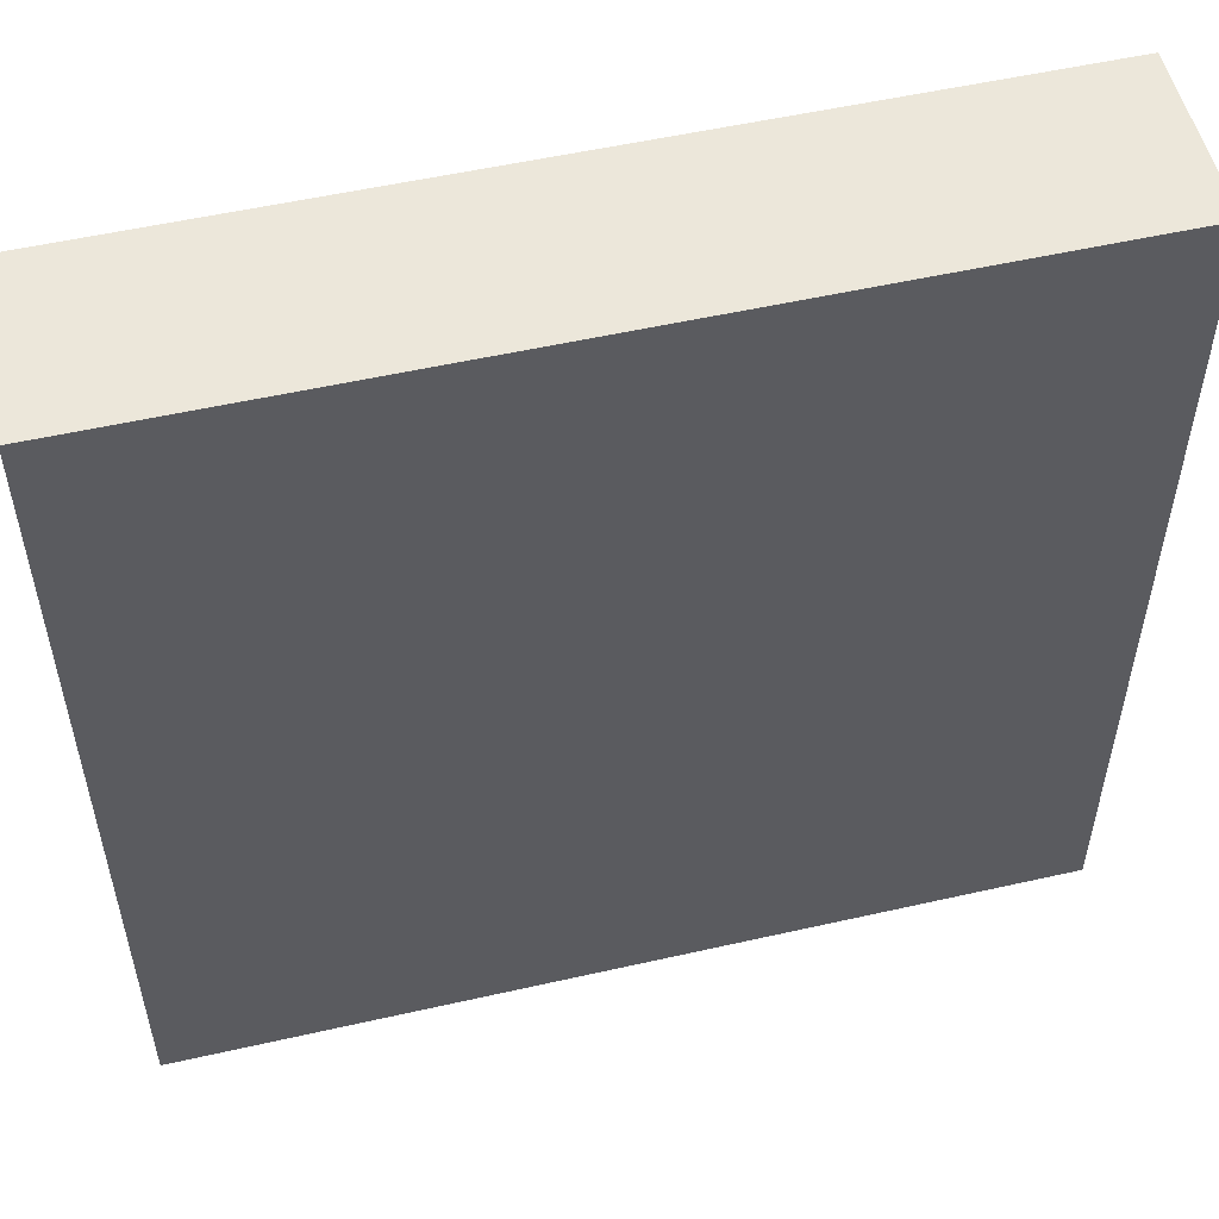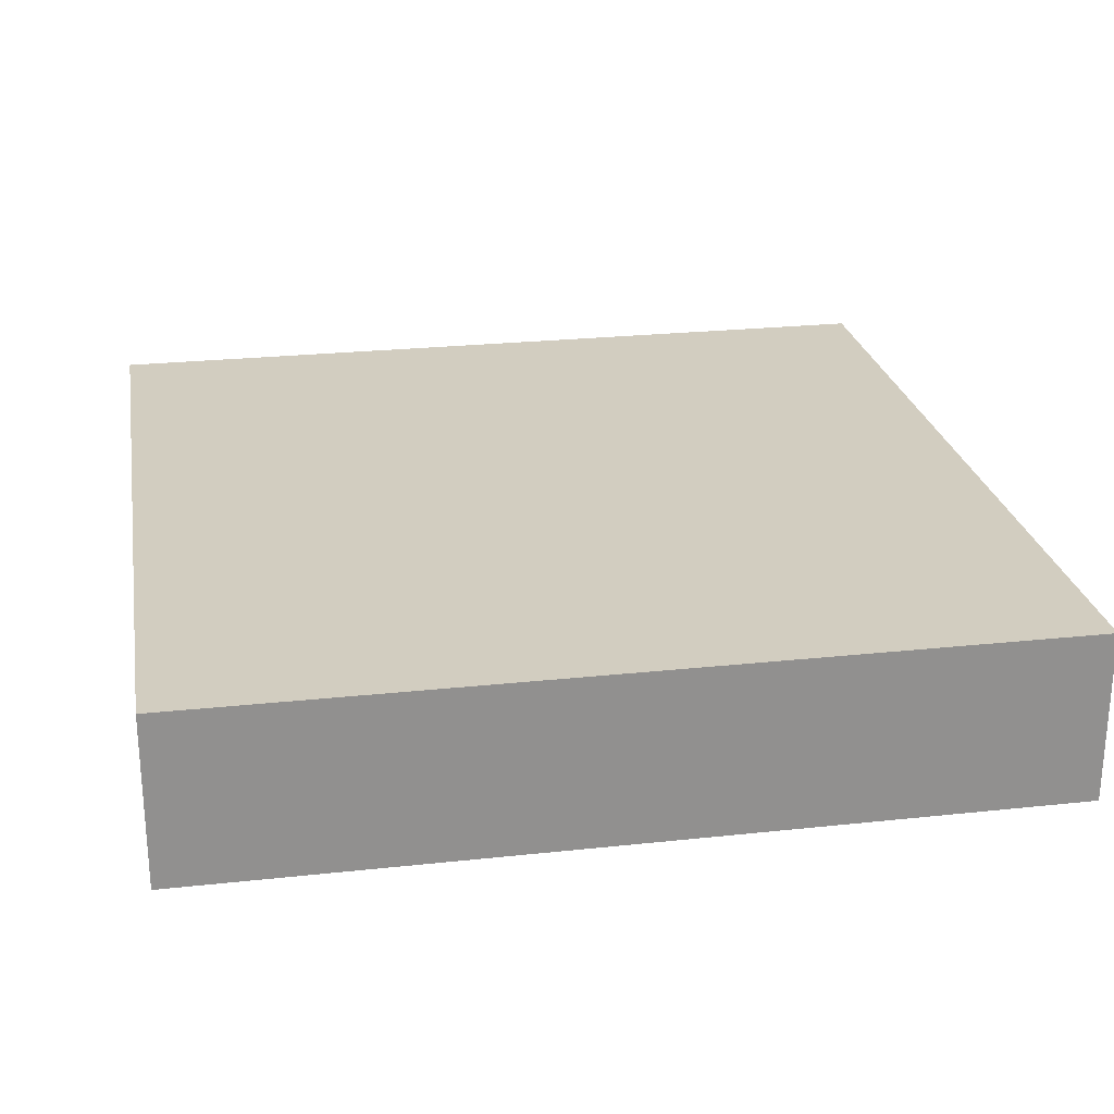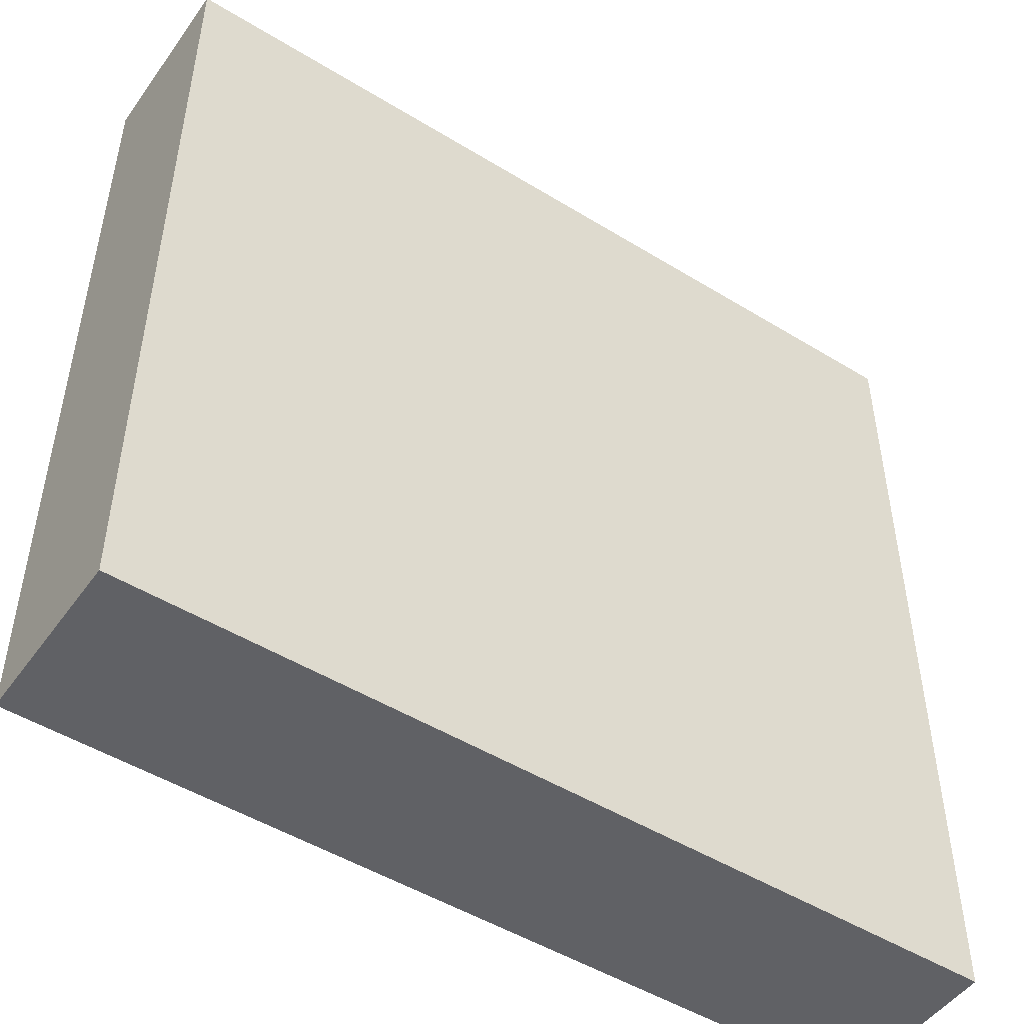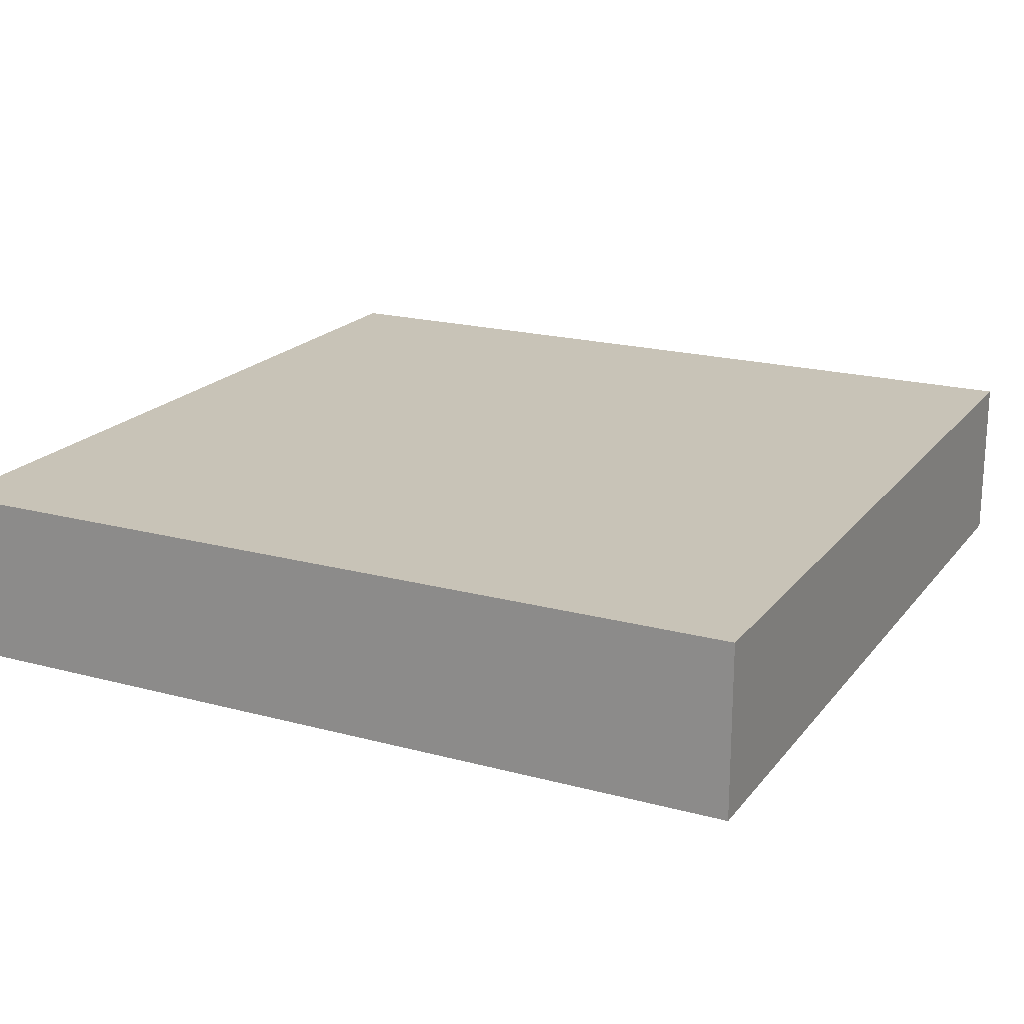
<metadata>
{"format":"obj","ext":"obj","renderer":"f3d","projection":"perspective","resolution":1024,"background":"white","views":[{"elev":53.6,"azim":166.4,"up":"+Y"},{"elev":24.7,"azim":-10.0,"up":"+Z"},{"elev":-49.3,"azim":145.8,"up":"+Y"},{"elev":19.6,"azim":-153.4,"up":"+Z"}]}
</metadata>
<code>
o Untitled.026
v 1.499 1.515 0.472
v -1.501 1.515 0.472
v 1.399 1.515 0.372
v 1.299 1.515 0.372
v -1.301 1.515 0.372
v -1.401 1.515 0.372
v 0.9993 1.515 0.272
v 0.7993 1.515 0.272
v -0.8007 1.515 0.272
v -1.001 1.515 0.272
v 0.9993 1.515 0.072
v 0.7993 1.515 0.072
v -0.8007 1.515 0.072
v -1.001 1.515 0.072
v 1.399 1.515 -0.028
v 1.299 1.515 -0.028
v -1.301 1.515 -0.028
v -1.401 1.515 -0.028
v 1.499 1.515 -0.128
v -1.501 1.515 -0.128
v 1.499 -1.485 0.472
v -1.501 -1.485 0.472
v 1.399 -1.485 0.372
v 1.299 -1.485 0.372
v -1.301 -1.485 0.372
v -1.401 -1.485 0.372
v 0.9993 -1.485 0.272
v 0.7993 -1.485 0.272
v -0.8007 -1.485 0.272
v -1.001 -1.485 0.272
v 0.9993 -1.485 0.072
v 0.7993 -1.485 0.072
v -0.8007 -1.485 0.072
v -1.001 -1.485 0.072
v 1.399 -1.485 -0.028
v 1.299 -1.485 -0.028
v -1.301 -1.485 -0.028
v -1.401 -1.485 -0.028
v 1.499 -1.485 -0.128
v -1.501 -1.485 -0.128
v 1.499 1.515 0.472
v 1.499 1.515 -0.128
v 1.499 1.115 0.472
v 1.499 1.115 0.372
v 1.499 0.8153 0.472
v 1.499 0.8153 0.372
v 1.499 -0.7847 0.472
v 1.499 -0.7847 0.372
v 1.499 -1.085 0.472
v 1.499 -1.085 0.372
v 1.499 -1.485 0.472
v 1.499 -1.485 -0.128
v -1.501 1.515 0.472
v -1.501 1.515 -0.128
v -1.501 1.115 0.472
v -1.501 1.115 0.372
v -1.501 0.8153 0.472
v -1.501 0.8153 0.372
v -1.501 -0.7847 0.472
v -1.501 -0.7847 0.372
v -1.501 -1.085 0.472
v -1.501 -1.085 0.372
v -1.501 -1.485 0.472
v -1.501 -1.485 -0.128
v 1.499 1.515 0.472
v 1.499 1.115 0.472
v 1.499 0.8153 0.472
v 1.499 -0.7847 0.472
v 1.499 -1.085 0.472
v 1.499 -1.485 0.472
v 1.399 1.115 0.472
v 1.399 0.8153 0.472
v 1.399 -0.7847 0.472
v 1.399 -1.085 0.472
v -1.401 1.115 0.472
v -1.401 0.8153 0.472
v -1.401 -0.7847 0.472
v -1.401 -1.085 0.472
v -1.501 1.515 0.472
v -1.501 1.115 0.472
v -1.501 0.8153 0.472
v -1.501 -0.7847 0.472
v -1.501 -1.085 0.472
v -1.501 -1.485 0.472
v 1.499 1.515 -0.128
v 1.499 -1.485 -0.128
v 1.399 1.415 -0.128
v 1.399 -1.385 -0.128
v 1.299 1.315 -0.128
v 1.299 1.115 -0.128
v 1.299 0.7153 -0.128
v 1.299 -0.6847 -0.128
v 1.299 -1.085 -0.128
v 1.299 -1.285 -0.128
v 1.199 0.7153 -0.128
v 1.199 -0.6847 -0.128
v 1.099 1.315 -0.128
v 1.099 1.115 -0.128
v 1.099 0.9153 -0.128
v 1.099 -0.8847 -0.128
v 1.099 -1.085 -0.128
v 1.099 -1.285 -0.128
v 0.9993 0.4153 -0.128
v 0.9993 0.3153 -0.128
v 0.9993 0.01527 -0.128
v 0.9993 -0.4847 -0.128
v 0.8993 1.315 -0.128
v 0.8993 1.115 -0.128
v 0.8993 0.9153 -0.128
v 0.8993 0.5153 -0.128
v 0.8993 0.4153 -0.128
v 0.8993 0.3153 -0.128
v 0.8993 -0.4847 -0.128
v 0.8993 -0.5847 -0.128
v 0.8993 -0.8847 -0.128
v 0.8993 -1.085 -0.128
v 0.8993 -1.285 -0.128
v 0.7993 0.6153 -0.128
v 0.7993 0.5153 -0.128
v 0.7993 0.4153 -0.128
v 0.7993 0.01527 -0.128
v 0.7993 -0.1847 -0.128
v 0.7993 -0.2847 -0.128
v 0.7993 -0.4847 -0.128
v 0.6993 1.315 -0.128
v 0.6993 1.115 -0.128
v 0.6993 0.9153 -0.128
v 0.6993 0.3153 -0.128
v 0.6993 0.2153 -0.128
v 0.6993 0.01527 -0.128
v 0.6993 -0.1847 -0.128
v 0.6993 -0.2847 -0.128
v 0.6993 -0.4847 -0.128
v 0.6993 -0.5847 -0.128
v 0.6993 -0.8847 -0.128
v 0.6993 -1.085 -0.128
v 0.6993 -1.285 -0.128
v 0.5993 0.01527 -0.128
v 0.5993 -0.4847 -0.128
v 0.4993 1.315 -0.128
v 0.4993 1.115 -0.128
v 0.4993 0.9153 -0.128
v 0.4993 0.01527 -0.128
v 0.4993 -0.1847 -0.128
v 0.4993 -0.2847 -0.128
v 0.4993 -0.5847 -0.128
v 0.4993 -0.8847 -0.128
v 0.4993 -1.085 -0.128
v 0.4993 -1.285 -0.128
v 0.3993 0.3153 -0.128
v 0.3993 0.2153 -0.128
v 0.3993 -0.1847 -0.128
v 0.3993 -0.2847 -0.128
v 0.3993 -0.3847 -0.128
v 0.2993 1.315 -0.128
v 0.2993 1.115 -0.128
v 0.2993 0.9153 -0.128
v 0.2993 0.6153 -0.128
v 0.2993 0.5153 -0.128
v 0.2993 0.4153 -0.128
v 0.2993 -0.8847 -0.128
v 0.2993 -1.085 -0.128
v 0.2993 -1.285 -0.128
v 0.1993 0.01527 -0.128
v 0.1993 -0.2847 -0.128
v 0.1993 -0.3847 -0.128
v 0.1993 -0.5847 -0.128
v 0.09927 1.315 -0.128
v 0.09927 1.115 -0.128
v 0.09927 0.9153 -0.128
v 0.09927 0.01527 -0.128
v 0.09927 -0.1847 -0.128
v 0.09927 -0.2847 -0.128
v 0.09927 -0.5847 -0.128
v 0.09927 -0.8847 -0.128
v 0.09927 -1.085 -0.128
v 0.09927 -1.285 -0.128
v -0.000728 0.5153 -0.128
v -0.000728 0.4153 -0.128
v -0.000728 0.3153 -0.128
v -0.000728 -0.1847 -0.128
v -0.000728 -0.2847 -0.128
v -0.000728 -0.3847 -0.128
v -0.1007 1.315 -0.128
v -0.1007 1.115 -0.128
v -0.1007 0.9153 -0.128
v -0.1007 -0.8847 -0.128
v -0.1007 -1.085 -0.128
v -0.1007 -1.285 -0.128
v -0.2007 0.4153 -0.128
v -0.2007 0.3153 -0.128
v -0.2007 0.2153 -0.128
v -0.2007 0.01527 -0.128
v -0.2007 -0.2847 -0.128
v -0.2007 -0.3847 -0.128
v -0.2007 -0.5847 -0.128
v -0.3007 1.315 -0.128
v -0.3007 1.115 -0.128
v -0.3007 0.9153 -0.128
v -0.3007 0.6153 -0.128
v -0.3007 0.5153 -0.128
v -0.3007 0.01527 -0.128
v -0.3007 -0.3847 -0.128
v -0.3007 -0.4847 -0.128
v -0.3007 -0.5847 -0.128
v -0.3007 -0.8847 -0.128
v -0.3007 -1.085 -0.128
v -0.3007 -1.285 -0.128
v -0.5007 1.315 -0.128
v -0.5007 1.115 -0.128
v -0.5007 0.9153 -0.128
v -0.5007 0.6153 -0.128
v -0.5007 0.5153 -0.128
v -0.5007 0.01527 -0.128
v -0.5007 -0.3847 -0.128
v -0.5007 -0.4847 -0.128
v -0.5007 -0.5847 -0.128
v -0.5007 -0.8847 -0.128
v -0.5007 -1.085 -0.128
v -0.5007 -1.285 -0.128
v -0.6007 0.4153 -0.128
v -0.6007 0.3153 -0.128
v -0.6007 0.2153 -0.128
v -0.6007 -0.2847 -0.128
v -0.6007 -0.4847 -0.128
v -0.7007 1.315 -0.128
v -0.7007 1.115 -0.128
v -0.7007 0.9153 -0.128
v -0.7007 -0.1847 -0.128
v -0.7007 -0.2847 -0.128
v -0.7007 -0.4847 -0.128
v -0.7007 -0.5847 -0.128
v -0.7007 -0.8847 -0.128
v -0.7007 -1.085 -0.128
v -0.7007 -1.285 -0.128
v -0.8007 0.5153 -0.128
v -0.8007 0.4153 -0.128
v -0.8007 0.3153 -0.128
v -0.8007 0.01527 -0.128
v -0.8007 -0.1847 -0.128
v -0.8007 -0.2847 -0.128
v -0.8007 -0.4847 -0.128
v -0.9007 1.315 -0.128
v -0.9007 1.115 -0.128
v -0.9007 0.9153 -0.128
v -0.9007 0.6153 -0.128
v -0.9007 0.5153 -0.128
v -0.9007 0.4153 -0.128
v -0.9007 -0.2847 -0.128
v -0.9007 -0.4847 -0.128
v -0.9007 -0.8847 -0.128
v -0.9007 -1.085 -0.128
v -0.9007 -1.285 -0.128
v -1.001 0.6153 -0.128
v -1.001 0.5153 -0.128
v -1.001 0.01527 -0.128
v -1.001 -0.5847 -0.128
v -1.101 1.315 -0.128
v -1.101 1.115 -0.128
v -1.101 0.9153 -0.128
v -1.101 -0.8847 -0.128
v -1.101 -1.085 -0.128
v -1.101 -1.285 -0.128
v -1.201 0.7153 -0.128
v -1.201 -0.6847 -0.128
v -1.301 1.315 -0.128
v -1.301 1.115 -0.128
v -1.301 0.7153 -0.128
v -1.301 -0.6847 -0.128
v -1.301 -1.085 -0.128
v -1.301 -1.285 -0.128
v -1.401 1.415 -0.128
v -1.401 -1.385 -0.128
v -1.501 1.515 -0.128
v -1.501 -1.485 -0.128
f 3 2 1
f 4 2 3
f 5 2 4
f 6 2 5
f 7 5 4
f 8 5 7
f 9 5 8
f 10 5 9
f 11 7 4
f 11 8 7
f 12 9 8
f 12 8 11
f 13 10 9
f 13 9 12
f 14 5 10
f 14 10 13
f 15 3 1
f 15 4 3
f 16 14 13
f 16 4 15
f 16 13 12
f 16 11 4
f 16 12 11
f 17 5 14
f 17 14 16
f 17 6 5
f 18 2 6
f 18 6 17
f 19 16 15
f 19 15 1
f 19 18 17
f 19 17 16
f 20 2 18
f 20 18 19
f 21 22 23
f 23 22 24
f 24 22 25
f 25 22 26
f 24 25 27
f 27 25 28
f 28 25 29
f 29 25 30
f 24 27 31
f 27 28 31
f 28 29 32
f 31 28 32
f 29 30 33
f 32 29 33
f 30 25 34
f 33 30 34
f 21 23 35
f 23 24 35
f 33 34 36
f 35 24 36
f 32 33 36
f 24 31 36
f 31 32 36
f 34 25 37
f 36 34 37
f 25 26 37
f 26 22 38
f 37 26 38
f 35 36 39
f 21 35 39
f 37 38 39
f 36 37 39
f 38 22 40
f 39 38 40
f 43 42 41
f 44 42 43
f 45 44 43
f 46 42 44
f 46 44 45
f 47 46 45
f 48 42 46
f 48 46 47
f 49 48 47
f 50 42 48
f 50 48 49
f 51 50 49
f 52 42 50
f 52 50 51
f 53 54 55
f 55 54 56
f 55 56 57
f 56 54 58
f 57 56 58
f 57 58 59
f 58 54 60
f 59 58 60
f 59 60 61
f 60 54 62
f 61 60 62
f 61 62 63
f 62 54 64
f 63 62 64
f 71 66 65
f 71 67 66
f 72 68 67
f 72 67 71
f 73 69 68
f 73 68 72
f 74 70 69
f 74 69 73
f 75 73 72
f 75 72 71
f 75 74 73
f 75 71 65
f 76 74 75
f 77 74 76
f 78 70 74
f 78 74 77
f 79 75 65
f 80 76 75
f 80 75 79
f 81 77 76
f 81 76 80
f 82 78 77
f 82 77 81
f 83 70 78
f 83 78 82
f 84 70 83
f 85 86 87
f 87 86 88
f 87 88 89
f 89 88 90
f 90 88 91
f 91 88 92
f 92 88 93
f 93 88 94
f 90 91 95
f 91 92 95
f 92 93 96
f 95 92 96
f 87 89 97
f 89 90 97
f 95 96 98
f 97 90 98
f 90 95 98
f 98 96 99
f 96 93 100
f 99 96 100
f 93 94 101
f 100 93 101
f 94 88 102
f 101 94 102
f 99 100 103
f 103 100 104
f 104 100 105
f 105 100 106
f 87 97 107
f 97 98 107
f 98 99 108
f 107 98 108
f 99 103 109
f 108 99 109
f 109 103 110
f 103 104 111
f 110 103 111
f 104 105 112
f 111 104 112
f 106 100 113
f 105 106 113
f 113 100 114
f 100 101 115
f 114 100 115
f 101 102 116
f 115 101 116
f 102 88 117
f 116 102 117
f 109 110 118
f 108 109 118
f 110 111 119
f 118 110 119
f 111 112 120
f 119 111 120
f 112 105 121
f 120 112 121
f 113 114 121
f 105 113 121
f 121 114 122
f 122 114 123
f 123 114 124
f 87 107 125
f 107 108 125
f 108 118 126
f 125 108 126
f 126 118 127
f 119 120 128
f 120 121 128
f 121 122 128
f 128 122 129
f 129 122 130
f 122 123 131
f 130 122 131
f 123 124 132
f 131 123 132
f 124 114 133
f 132 124 133
f 115 116 134
f 133 114 134
f 114 115 134
f 134 116 135
f 116 117 136
f 135 116 136
f 117 88 137
f 136 117 137
f 131 132 138
f 132 133 138
f 130 131 138
f 129 130 138
f 134 135 139
f 138 133 139
f 133 134 139
f 87 125 140
f 125 126 140
f 126 127 141
f 140 126 141
f 127 118 142
f 141 127 142
f 129 138 143
f 138 139 143
f 143 139 144
f 144 139 145
f 139 135 146
f 145 139 146
f 135 136 147
f 146 135 147
f 136 137 148
f 147 136 148
f 137 88 149
f 148 137 149
f 128 129 150
f 119 128 150
f 129 143 151
f 150 129 151
f 144 145 152
f 143 144 152
f 145 146 153
f 152 145 153
f 153 146 154
f 140 141 155
f 87 140 155
f 141 142 156
f 155 141 156
f 142 118 157
f 156 142 157
f 118 119 158
f 157 118 158
f 119 150 159
f 158 119 159
f 150 151 159
f 159 151 160
f 147 148 161
f 146 147 161
f 148 149 162
f 161 148 162
f 149 88 163
f 162 149 163
f 160 151 164
f 143 152 164
f 151 143 164
f 152 153 164
f 153 154 165
f 164 153 165
f 154 146 166
f 165 154 166
f 146 161 167
f 166 146 167
f 155 156 168
f 87 155 168
f 156 157 169
f 168 156 169
f 158 159 170
f 169 157 170
f 157 158 170
f 164 165 171
f 165 166 171
f 160 164 171
f 166 167 171
f 171 167 172
f 172 167 173
f 167 161 174
f 173 167 174
f 161 162 175
f 174 161 175
f 162 163 176
f 175 162 176
f 163 88 177
f 176 163 177
f 170 159 178
f 159 160 178
f 169 170 178
f 160 171 179
f 178 160 179
f 179 171 180
f 172 173 181
f 171 172 181
f 173 174 182
f 181 173 182
f 182 174 183
f 87 168 184
f 168 169 184
f 169 178 185
f 184 169 185
f 178 179 185
f 185 179 186
f 175 176 187
f 174 175 187
f 176 177 188
f 187 176 188
f 177 88 189
f 188 177 189
f 186 179 190
f 179 180 190
f 180 171 191
f 190 180 191
f 191 171 192
f 171 181 193
f 192 171 193
f 181 182 193
f 182 183 194
f 193 182 194
f 183 174 195
f 194 183 195
f 174 187 196
f 195 174 196
f 87 184 197
f 184 185 197
f 185 186 198
f 197 185 198
f 186 190 199
f 198 186 199
f 190 191 199
f 199 191 200
f 200 191 201
f 194 195 202
f 193 194 202
f 192 193 202
f 195 196 202
f 202 196 203
f 203 196 204
f 196 187 205
f 204 196 205
f 187 188 206
f 205 187 206
f 188 189 207
f 206 188 207
f 189 88 208
f 207 189 208
f 197 198 209
f 87 197 209
f 199 200 210
f 209 198 210
f 198 199 210
f 210 200 211
f 200 201 212
f 211 200 212
f 201 191 213
f 212 201 213
f 202 203 214
f 192 202 214
f 203 204 215
f 214 203 215
f 204 205 216
f 215 204 216
f 206 207 217
f 216 205 217
f 205 206 217
f 217 207 218
f 207 208 219
f 218 207 219
f 208 88 220
f 219 208 220
f 211 212 221
f 213 191 221
f 212 213 221
f 191 192 222
f 221 191 222
f 215 216 223
f 222 192 223
f 214 215 223
f 216 217 223
f 217 218 223
f 192 214 223
f 223 218 224
f 224 218 225
f 209 210 226
f 87 209 226
f 210 211 227
f 226 210 227
f 211 221 228
f 227 211 228
f 222 223 229
f 223 224 229
f 224 225 230
f 229 224 230
f 225 218 231
f 230 225 231
f 231 218 232
f 218 219 233
f 232 218 233
f 219 220 234
f 233 219 234
f 220 88 235
f 234 220 235
f 228 221 236
f 227 228 236
f 221 222 237
f 236 221 237
f 222 229 238
f 237 222 238
f 238 229 239
f 231 232 240
f 239 229 240
f 229 230 240
f 230 231 240
f 240 232 241
f 241 232 242
f 87 226 243
f 226 227 243
f 227 236 244
f 243 227 244
f 244 236 245
f 245 236 246
f 236 237 247
f 246 236 247
f 238 239 248
f 247 237 248
f 237 238 248
f 241 242 249
f 239 240 249
f 240 241 249
f 242 232 250
f 249 242 250
f 232 233 251
f 233 234 251
f 234 235 252
f 251 234 252
f 235 88 253
f 252 235 253
f 246 247 254
f 245 246 254
f 247 248 255
f 254 247 255
f 249 250 256
f 255 248 256
f 239 249 256
f 248 239 256
f 250 232 257
f 256 250 257
f 232 251 257
f 87 243 258
f 243 244 258
f 244 245 259
f 258 244 259
f 255 256 260
f 259 245 260
f 254 255 260
f 256 257 260
f 245 254 260
f 257 251 261
f 260 257 261
f 251 252 261
f 252 253 262
f 261 252 262
f 253 88 263
f 262 253 263
f 259 260 264
f 261 262 264
f 260 261 264
f 264 262 265
f 258 259 266
f 87 258 266
f 259 264 267
f 266 259 267
f 264 265 268
f 267 264 268
f 265 262 269
f 268 265 269
f 262 263 270
f 269 262 270
f 263 88 271
f 270 263 271
f 85 87 272
f 269 270 272
f 270 271 272
f 87 266 272
f 266 267 272
f 268 269 272
f 267 268 272
f 271 88 273
f 272 271 273
f 88 86 273
f 85 272 274
f 272 273 274
f 273 86 275
f 274 273 275

</code>
